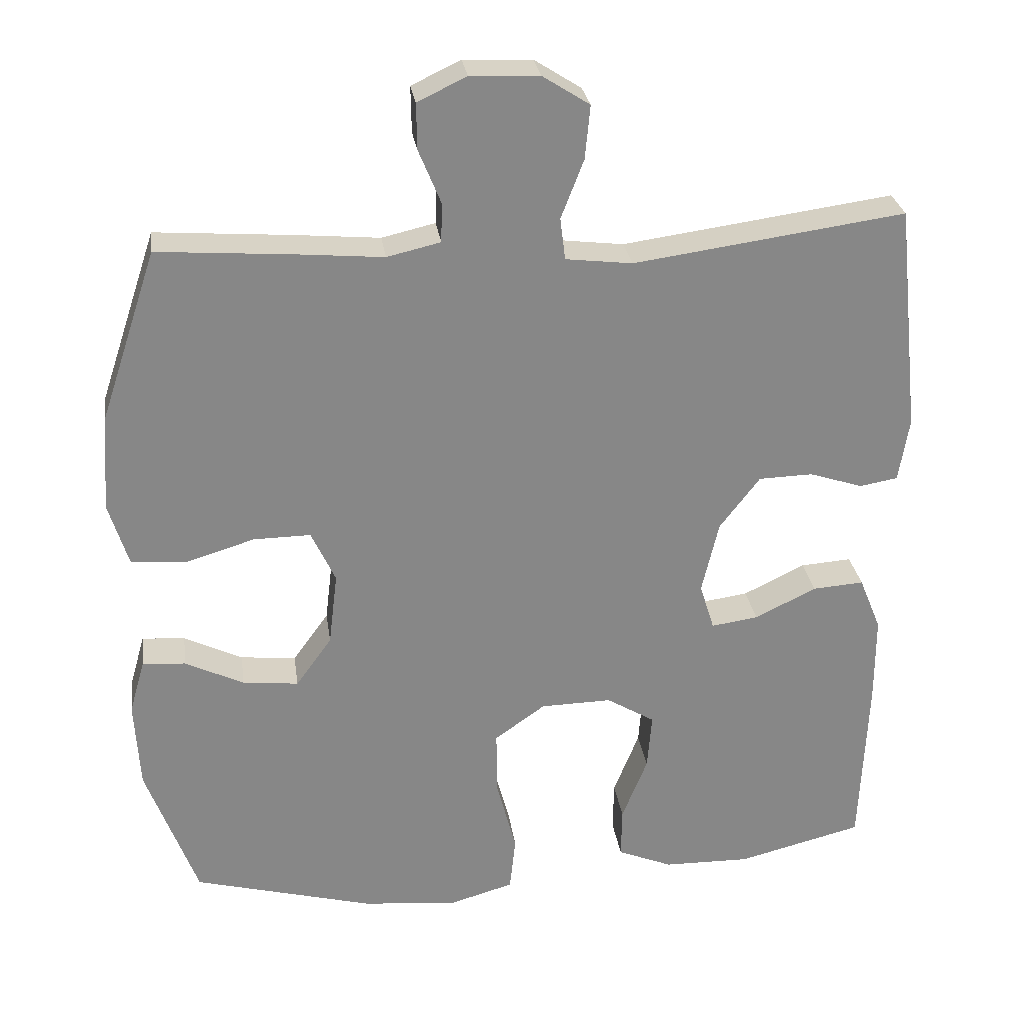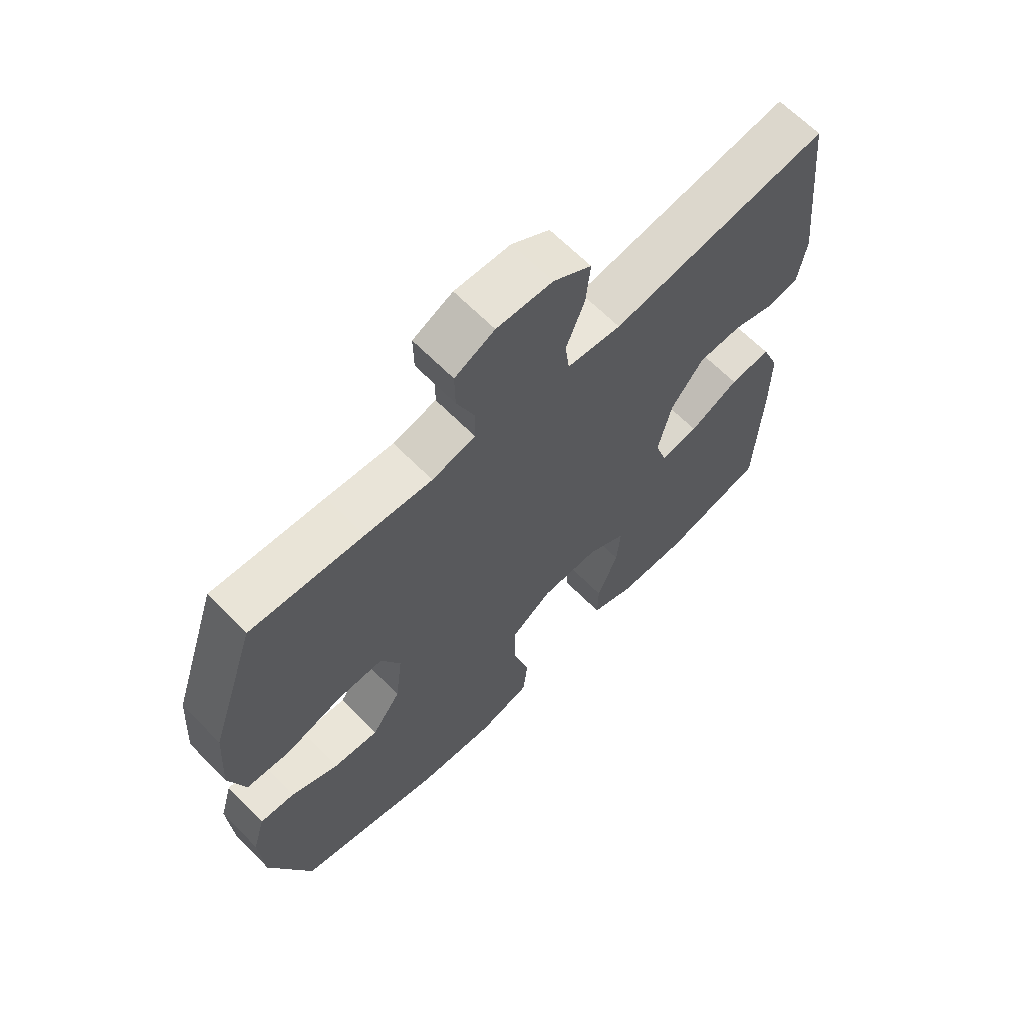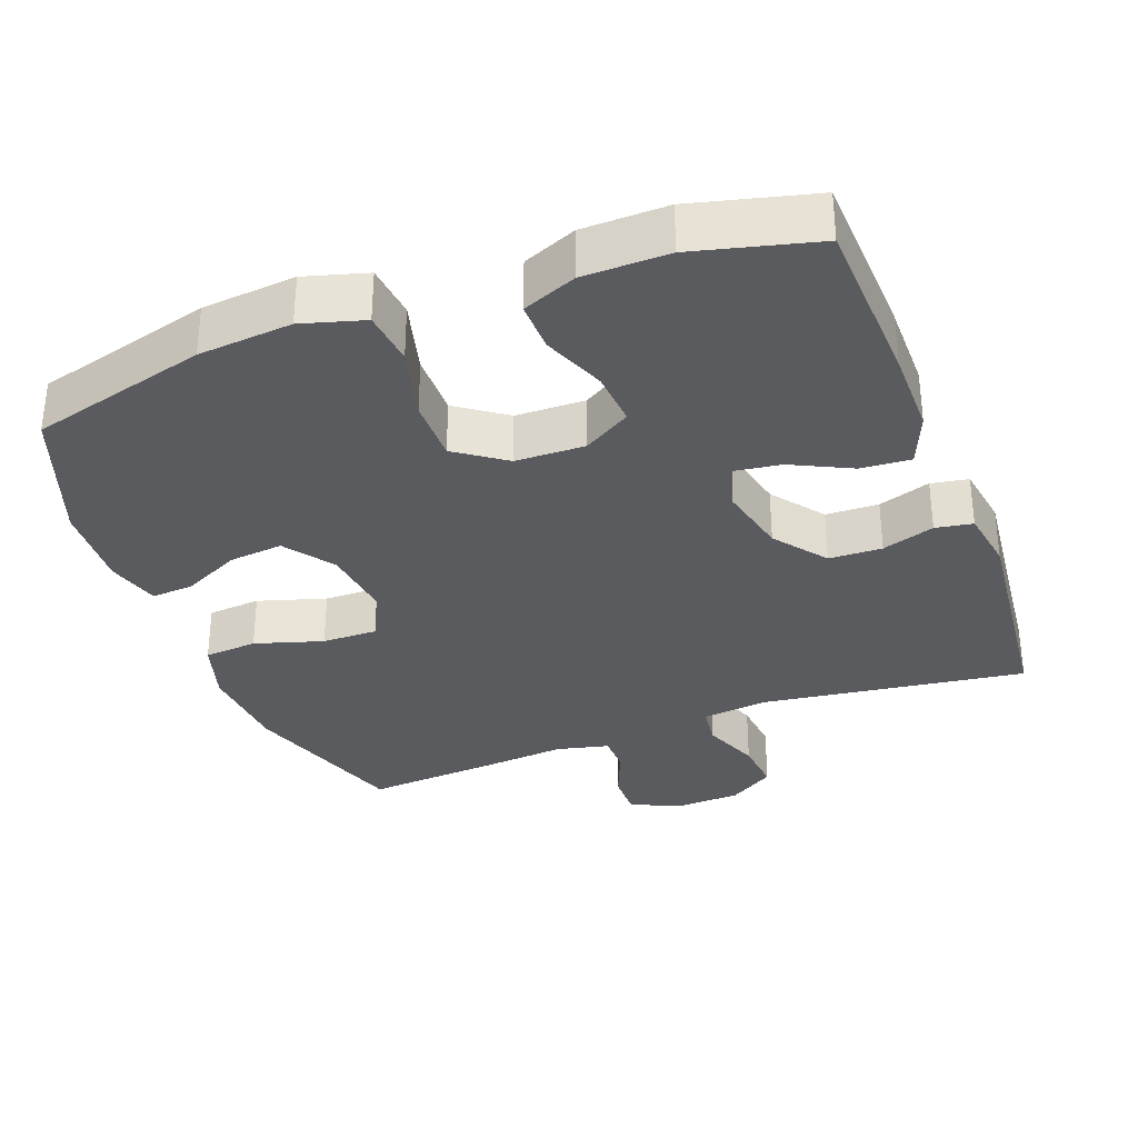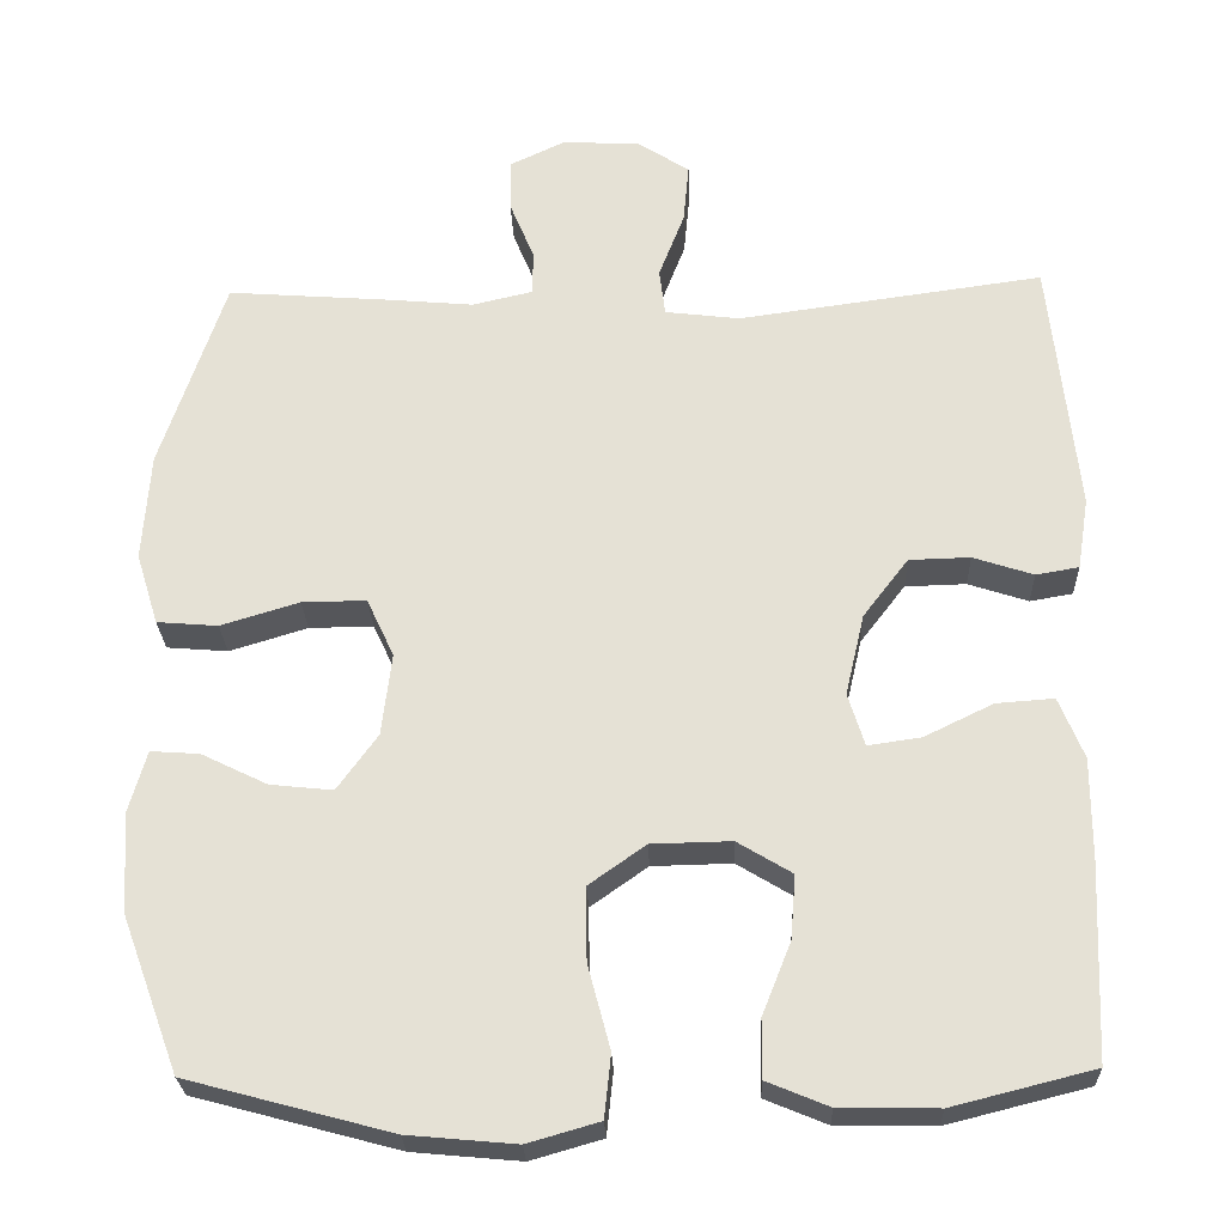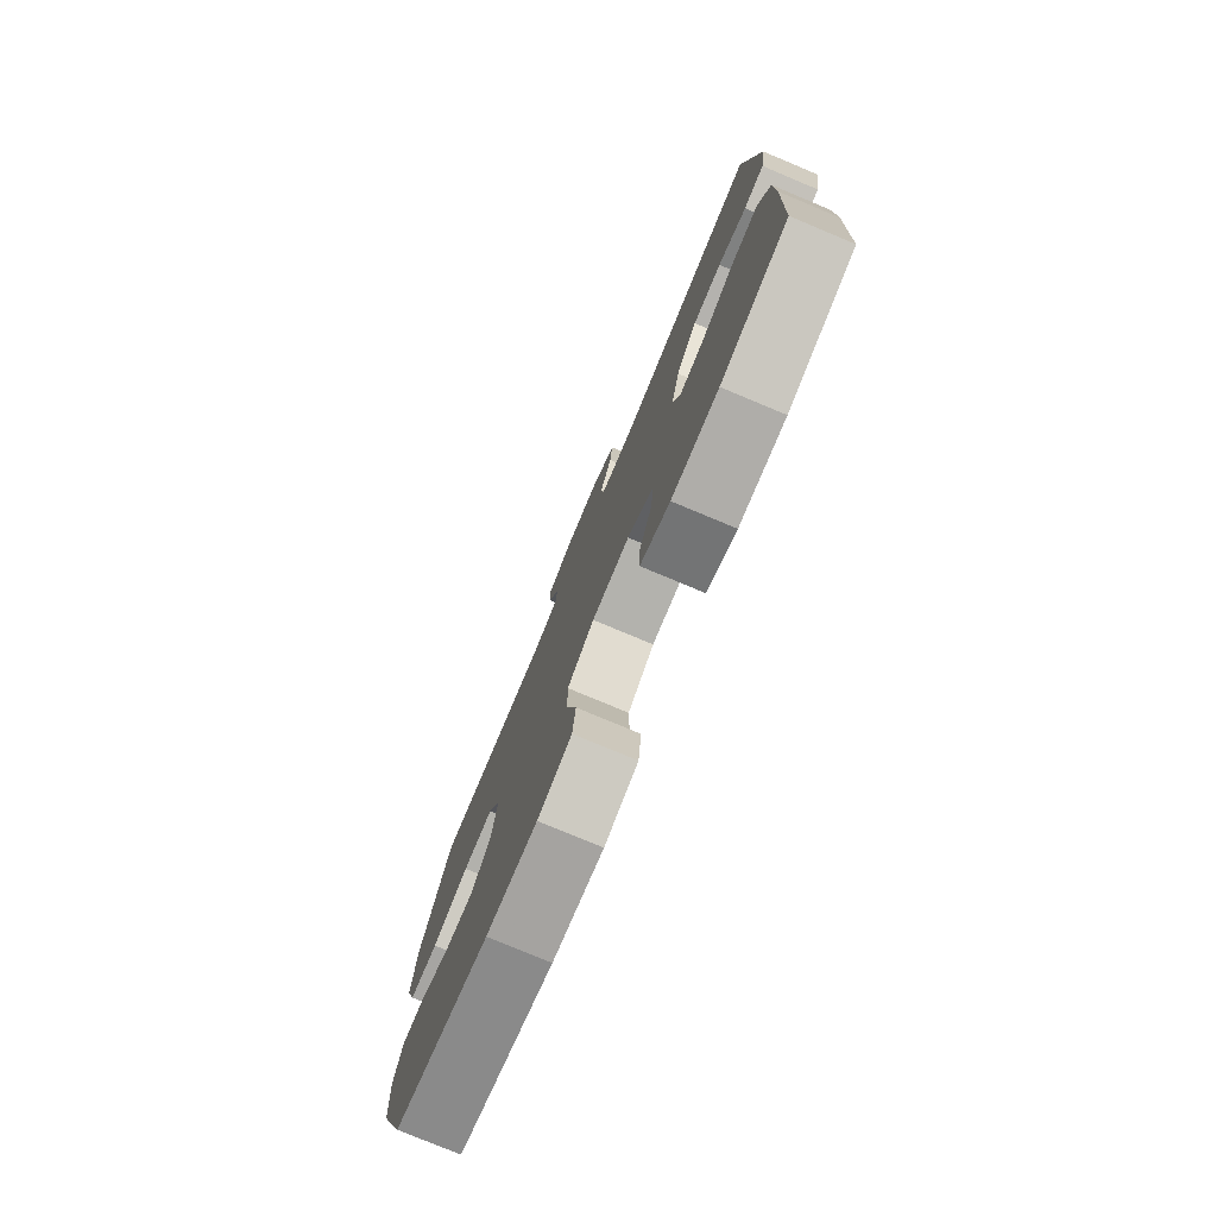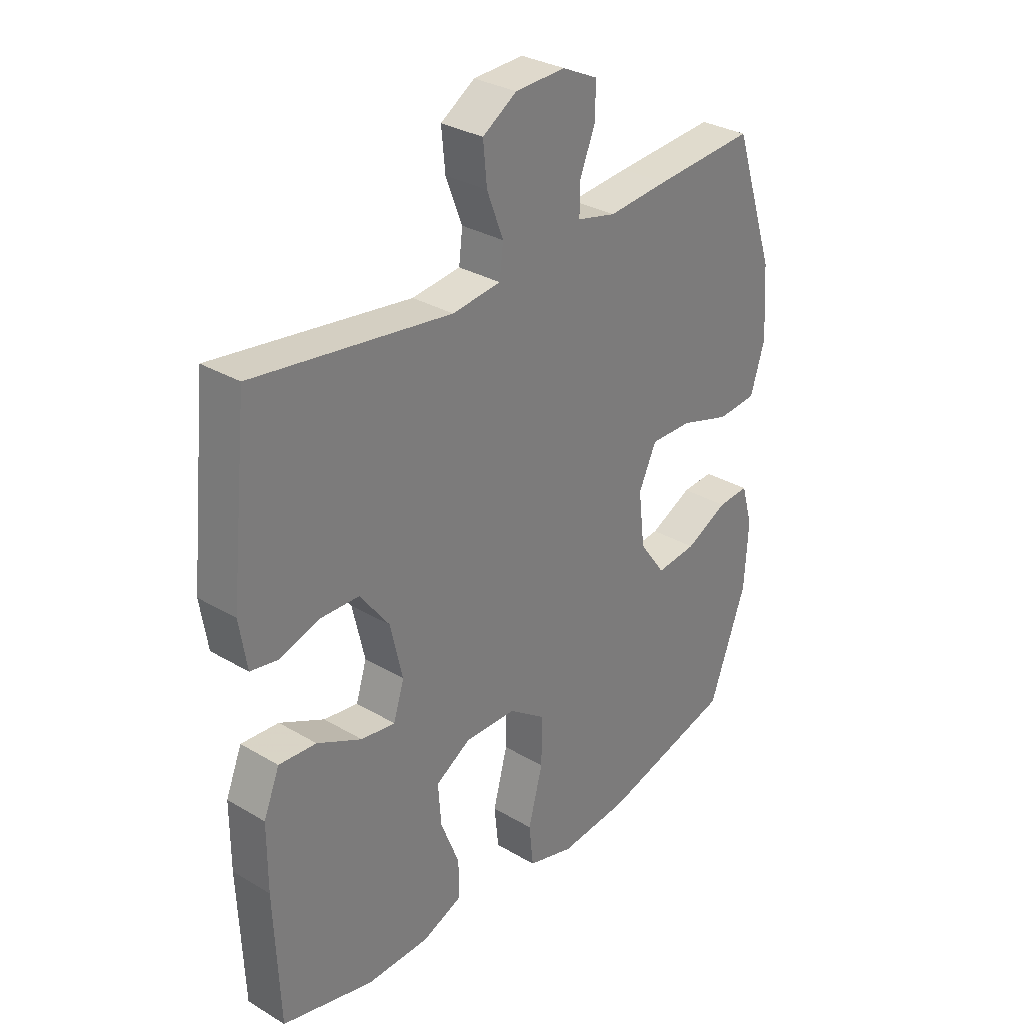
<metadata>
{"format":"obj","ext":"obj","renderer":"f3d","projection":"perspective","resolution":1024,"background":"white","views":[{"elev":27.9,"azim":172.0,"up":"+Z"},{"elev":65.2,"azim":135.5,"up":"+Z"},{"elev":-32.9,"azim":-159.4,"up":"+Y"},{"elev":-25.9,"azim":-178.0,"up":"+Z"},{"elev":-78.2,"azim":-112.7,"up":"+Z"},{"elev":31.0,"azim":-49.7,"up":"+Z"}]}
</metadata>
<code>
v 0.5 0.07 0.5
v 0.578 0.07 0.266
v 0.587 0.07 0.135
v 0.56 0.07 0.048
v 0.486 0.07 0.042
v 0.391 0.07 0.071
v 0.313 0.07 0.072
v 0.28 0.07 0.001
v 0.292 0.07 -0.099
v 0.341 0.07 -0.167
v 0.417 0.07 -0.159
v 0.497 0.07 -0.12
v 0.556 0.07 -0.116
v 0.577 0.07 -0.19
v 0.57 0.07 -0.311
v 0.5 0.07 -0.5
v 0.253 0.07 -0.566
v 0.122 0.07 -0.578
v 0.035 0.07 -0.553
v 0.027 0.07 -0.477
v 0.054 0.07 -0.375
v 0.055 0.07 -0.286
v -0.014 0.07 -0.237
v -0.111 0.07 -0.235
v -0.177 0.07 -0.275
v -0.171 0.07 -0.352
v -0.136 0.07 -0.44
v -0.135 0.07 -0.51
v -0.21 0.07 -0.541
v -0.329 0.07 -0.543
v -0.5 0.07 -0.5
v -0.51 0.07 -0.261
v -0.51 0.07 -0.14
v -0.48 0.07 -0.066
v -0.41 0.07 -0.071
v -0.326 0.07 -0.112
v -0.262 0.07 -0.121
v -0.242 0.07 -0.057
v -0.265 0.07 0.042
v -0.32 0.07 0.114
v -0.394 0.07 0.116
v -0.467 0.07 0.092
v -0.519 0.07 0.101
v -0.533 0.07 0.188
v -0.5 0.07 0.5
v -0.13 0.07 0.449
v -0.039 0.07 0.46
v -0.032 0.07 0.517
v -0.063 0.07 0.597
v -0.07 0.07 0.67
v -0.006 0.07 0.711
v 0.088 0.07 0.715
v 0.155 0.07 0.683
v 0.154 0.07 0.62
v 0.124 0.07 0.547
v 0.125 0.07 0.493
v 0.198 0.07 0.476
v 0.311 0.07 0.486
v 0.5 0 0.5
v 0.578 0 0.266
v 0.587 0 0.135
v 0.56 0 0.048
v 0.486 0 0.042
v 0.391 0 0.071
v 0.313 0 0.072
v 0.28 0 0.001
v 0.292 0 -0.099
v 0.341 0 -0.167
v 0.417 0 -0.159
v 0.497 0 -0.12
v 0.556 0 -0.116
v 0.577 0 -0.19
v 0.57 0 -0.311
v 0.5 0 -0.5
v 0.253 0 -0.566
v 0.122 0 -0.578
v 0.035 0 -0.553
v 0.027 0 -0.477
v 0.054 0 -0.375
v 0.055 0 -0.286
v -0.014 0 -0.237
v -0.111 0 -0.235
v -0.177 0 -0.275
v -0.171 0 -0.352
v -0.136 0 -0.44
v -0.135 0 -0.51
v -0.21 0 -0.541
v -0.329 0 -0.543
v -0.5 0 -0.5
v -0.51 0 -0.261
v -0.51 0 -0.14
v -0.48 0 -0.066
v -0.41 0 -0.071
v -0.326 0 -0.112
v -0.262 0 -0.121
v -0.242 0 -0.057
v -0.265 0 0.042
v -0.32 0 0.114
v -0.394 0 0.116
v -0.467 0 0.092
v -0.519 0 0.101
v -0.533 0 0.188
v -0.5 0 0.5
v -0.13 0 0.449
v -0.039 0 0.46
v -0.032 0 0.517
v -0.063 0 0.597
v -0.07 0 0.67
v -0.006 0 0.711
v 0.088 0 0.715
v 0.155 0 0.683
v 0.154 0 0.62
v 0.124 0 0.547
v 0.125 0 0.493
v 0.198 0 0.476
v 0.311 0 0.486
f 4 5 6
f 3 4 6
f 2 3 6
f 1 2 6
f 58 1 6
f 57 58 6
f 56 57 6 7
f 53 54 55
f 52 53 55
f 51 52 55
f 50 51 55
f 49 50 55
f 48 49 55
f 47 48 55 56
f 44 45 46
f 43 44 46
f 42 43 46
f 41 42 46
f 40 41 46 47
f 56 7 8
f 47 56 8
f 40 47 8
f 39 40 8
f 34 35 36
f 33 34 36
f 32 33 36
f 31 32 36
f 30 31 36
f 29 30 36
f 28 29 36
f 27 28 36
f 26 27 36
f 25 26 36 37
f 24 25 37 38
f 19 20 21
f 18 19 21
f 17 18 21
f 16 17 21
f 15 16 21
f 14 15 21
f 13 14 21
f 12 13 21
f 11 12 21
f 10 11 21 22
f 9 10 22 23
f 24 38 39
f 23 24 39
f 9 23 39
f 8 9 39
f 64 63 62
f 64 62 61
f 64 61 60
f 64 60 59
f 64 59 116
f 64 116 115
f 65 64 115 114
f 113 112 111
f 113 111 110
f 113 110 109
f 113 109 108
f 113 108 107
f 113 107 106
f 114 113 106 105
f 104 103 102
f 104 102 101
f 104 101 100
f 104 100 99
f 105 104 99 98
f 66 65 114
f 66 114 105
f 66 105 98
f 66 98 97
f 94 93 92
f 94 92 91
f 94 91 90
f 94 90 89
f 94 89 88
f 94 88 87
f 94 87 86
f 94 86 85
f 94 85 84
f 95 94 84 83
f 96 95 83 82
f 79 78 77
f 79 77 76
f 79 76 75
f 79 75 74
f 79 74 73
f 79 73 72
f 79 72 71
f 79 71 70
f 79 70 69
f 80 79 69 68
f 81 80 68 67
f 97 96 82
f 97 82 81
f 97 81 67
f 97 67 66
f 1 59 60 2
f 2 60 61 3
f 3 61 62 4
f 4 62 63 5
f 5 63 64 6
f 6 64 65 7
f 7 65 66 8
f 8 66 67 9
f 9 67 68 10
f 10 68 69 11
f 11 69 70 12
f 12 70 71 13
f 13 71 72 14
f 14 72 73 15
f 15 73 74 16
f 16 74 75 17
f 17 75 76 18
f 18 76 77 19
f 19 77 78 20
f 20 78 79 21
f 21 79 80 22
f 22 80 81 23
f 23 81 82 24
f 24 82 83 25
f 25 83 84 26
f 26 84 85 27
f 27 85 86 28
f 28 86 87 29
f 29 87 88 30
f 30 88 89 31
f 31 89 90 32
f 32 90 91 33
f 33 91 92 34
f 34 92 93 35
f 35 93 94 36
f 36 94 95 37
f 37 95 96 38
f 38 96 97 39
f 39 97 98 40
f 40 98 99 41
f 41 99 100 42
f 42 100 101 43
f 43 101 102 44
f 44 102 103 45
f 45 103 104 46
f 46 104 105 47
f 47 105 106 48
f 48 106 107 49
f 49 107 108 50
f 50 108 109 51
f 51 109 110 52
f 52 110 111 53
f 53 111 112 54
f 54 112 113 55
f 55 113 114 56
f 56 114 115 57
f 57 115 116 58
f 58 116 59 1

</code>
